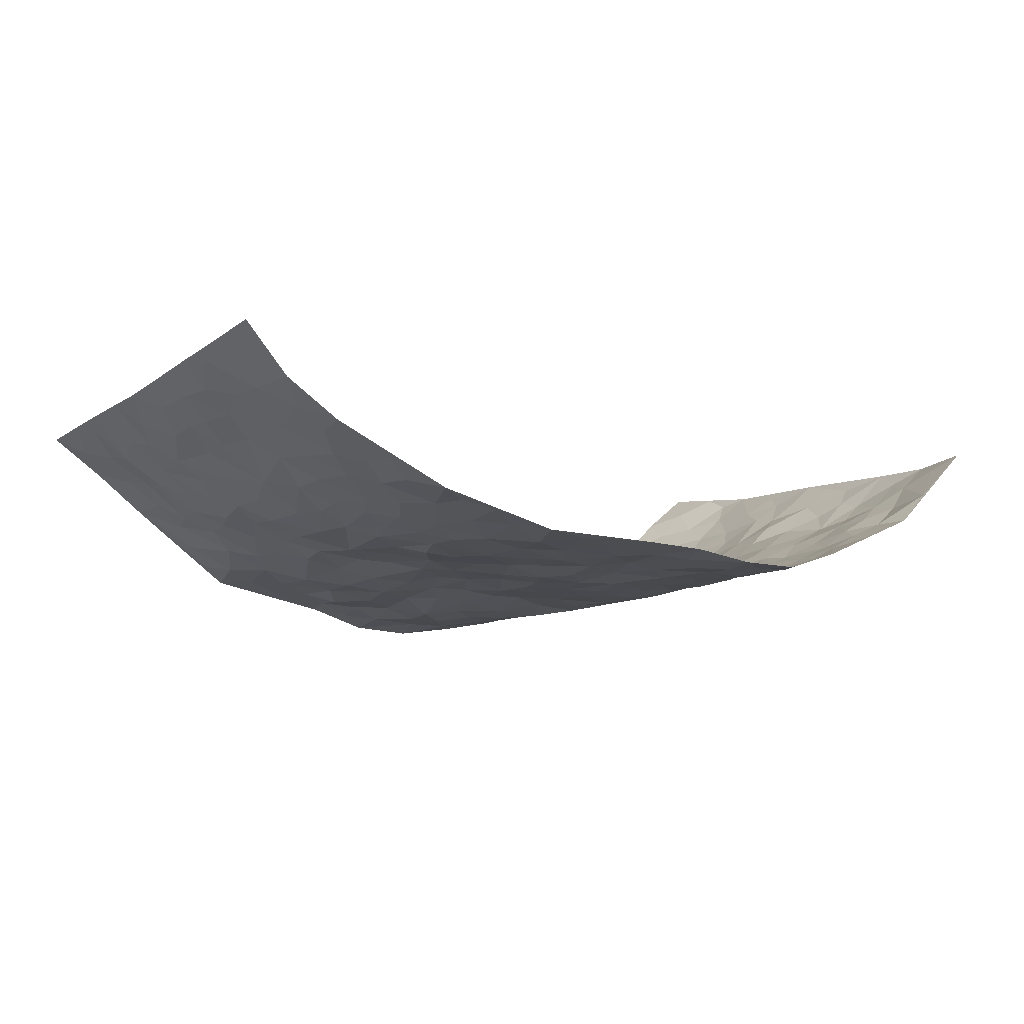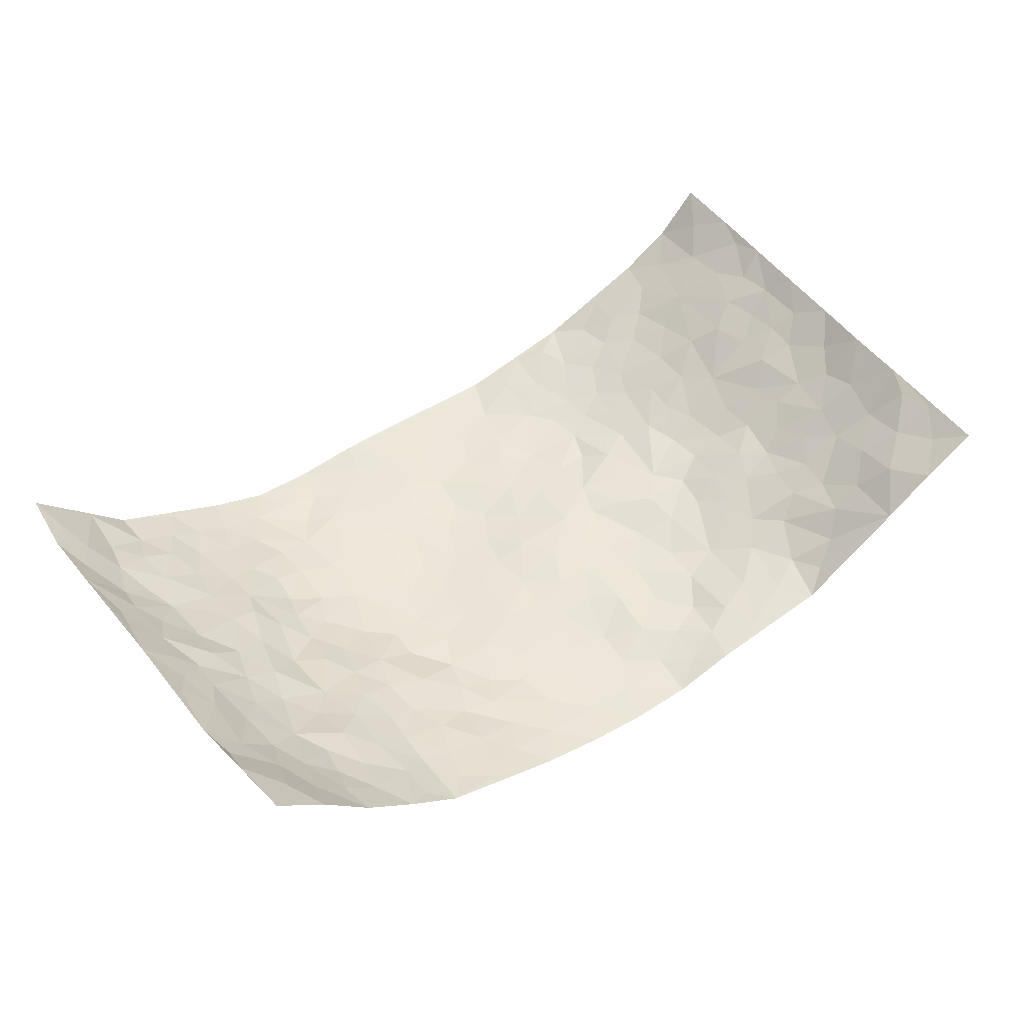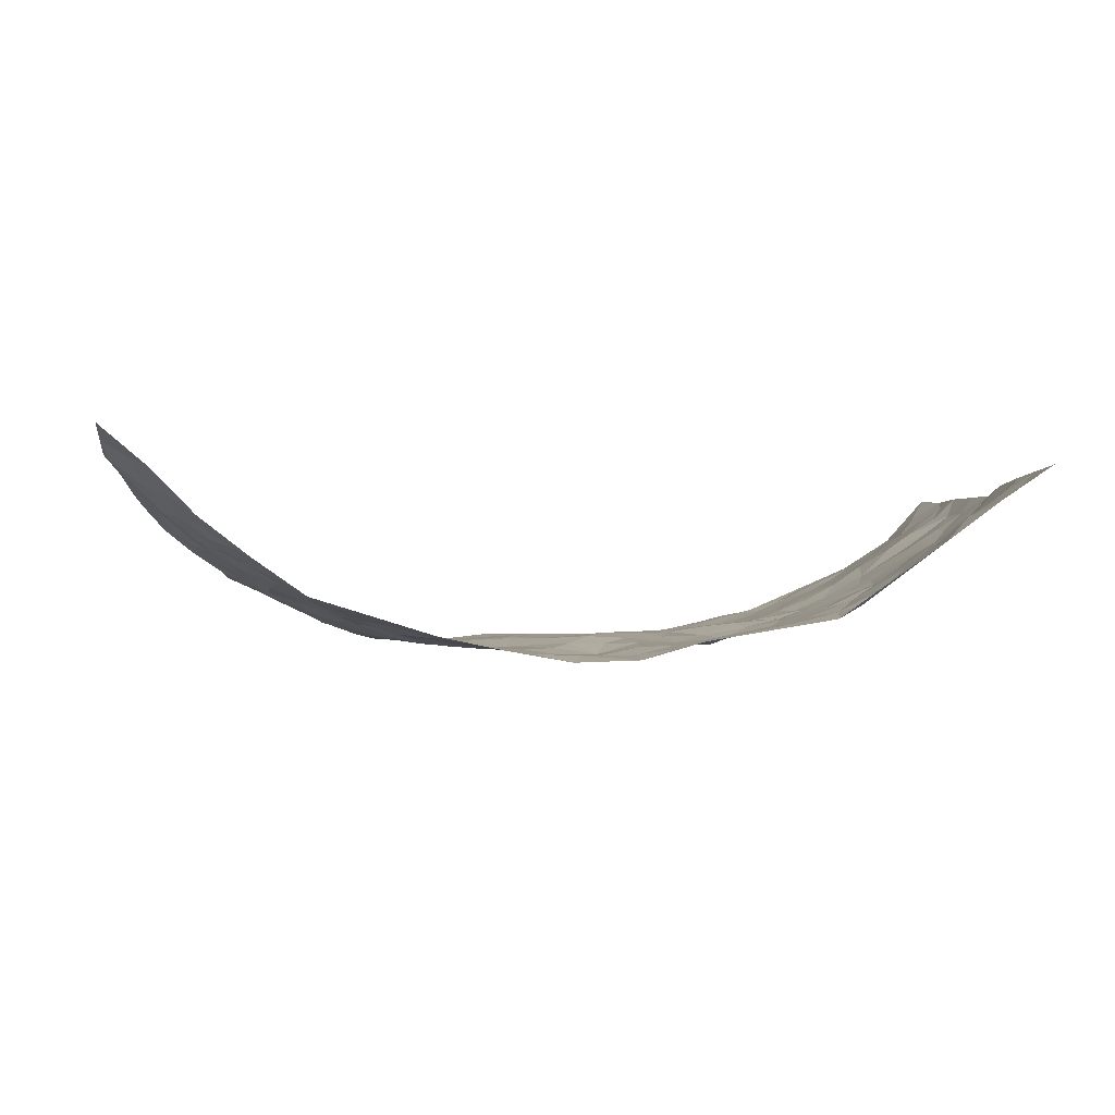
<metadata>
{"format":"obj","ext":"obj","renderer":"f3d","projection":"perspective","resolution":1024,"background":"white","views":[{"elev":-12.0,"azim":-33.6,"up":"+Z"},{"elev":49.5,"azim":144.8,"up":"+Z"},{"elev":-2.9,"azim":175.6,"up":"+Z"}]}
</metadata>
<code>
v -0.8992 0.01147 0.2333
v -0.8866 1.008 0.2249
v 0.8878 -0.004139 0.2238
v 0.862 0.9833 0.2903
v -0.7599 0.4004 0.1025
v -0.9095 0.5101 0.2069
v -0.8128 0.3661 0.1358
v 0.000522 0.001426 -0.075
v -0.9057 0.263 0.2195
v -0.8667 0.3476 0.1741
v -0.7136 0.008522 0.07598
v -0.9073 0.1378 0.2217
v -0.6832 0.299 0.06715
v -0.8155 0.01086 0.1412
v -0.7935 0.2974 0.1377
v -0.4856 0.003737 -0.02322
v -0.8924 0.1998 0.2049
v -0.2925 0.1666 -0.07292
v -0.7385 0.3299 0.1025
v -0.8177 0.1296 0.147
v -0.8627 0.07381 0.1896
v -0.7642 0.07209 0.1074
v -0.6554 0.1318 0.04489
v -0.7019 0.08082 0.07065
v -0.8233 0.2172 0.155
v -0.8538 0.2802 0.1733
v -0.7362 0.1841 0.09797
v -0.671 0.2152 0.05496
v -0.8189 0.4963 0.1339
v -0.9073 0.3861 0.2132
v -0.6852 1.003 0.08212
v -0.5279 0.2256 -0.01115
v 0.2638 0.1555 -0.08759
v -0.893 0.758 0.2215
v -0.3644 0.3934 -0.06086
v -0.7416 0.7601 0.09359
v -0.7454 0.8381 0.1149
v -0.572 0.4456 -0.005991
v -0.5863 0.6096 0.001273
v -0.4831 0.9985 -0.06075
v -0.8785 0.6957 0.2038
v -0.6444 0.5673 0.02355
v -0.3887 0.7537 -0.08
v -0.5024 0.2822 -0.02333
v -0.4555 0.2263 -0.03858
v -0.4894 0.1645 -0.02376
v -0.4444 0.6367 -0.05608
v -0.3626 0.5607 -0.06042
v 0.1698 0.4729 -0.1047
v -0.3329 0.2209 -0.07049
v -0.2085 0.608 -0.08874
v -0.3725 0.6291 -0.07102
v -0.3006 0.058 -0.06339
v -0.6095 0.7145 0.01122
v -0.3927 0.1944 -0.05408
v -0.8206 0.6265 0.1411
v -0.03619 0.3477 -0.0995
v 0.06016 0.3388 -0.1029
v 0.3024 0.4495 -0.09835
v -0.09208 0.5508 -0.08004
v -0.1626 0.5548 -0.08033
v 0.09647 0.6291 -0.09237
v -0.6158 0.3504 0.02605
v -0.7191 0.5806 0.07014
v -0.8688 0.8187 0.206
v -0.5499 0.1328 0.001492
v -0.3653 0.01324 -0.04964
v -0.7564 0.4746 0.1031
v -0.6041 0.1762 0.02018
v -0.6015 0.02256 0.02512
v -0.2454 0.002127 -0.07672
v -0.6011 0.09246 0.02557
v -0.5396 0.05626 -0.005682
v -0.427 0.03869 -0.03324
v -0.446 0.1055 -0.0307
v -0.8307 0.6947 0.1589
v -0.8835 0.8831 0.2182
v -0.7088 0.5155 0.06593
v 0.001873 0.9935 -0.1406
v -0.7601 0.6831 0.1047
v -0.5507 0.3185 -0.003054
v -0.5072 0.4632 -0.03282
v 0.009359 0.5702 -0.09281
v -0.04612 0.4819 -0.08486
v 0.005383 0.4186 -0.09707
v -0.1231 0.1283 -0.08473
v -0.5576 0.6728 -0.01383
v -0.8588 0.5714 0.1654
v -0.7006 0.6973 0.06467
v -0.4445 0.2981 -0.04251
v -0.615 0.2715 0.0261
v -0.4935 0.6896 -0.039
v -0.1698 0.4842 -0.07683
v -0.2598 0.4354 -0.07128
v -0.6314 0.6538 0.0147
v -0.009481 0.1165 -0.08626
v -0.4113 0.5114 -0.05388
v -0.342 0.2883 -0.06944
v -0.238 0.5026 -0.07805
v -0.1784 0.3808 -0.07911
v -0.897 0.6336 0.2174
v -0.6816 0.6287 0.04606
v -0.7743 0.5873 0.1049
v -0.3596 0.1111 -0.05336
v -0.5155 0.5355 -0.03197
v -0.6627 0.4112 0.04253
v -0.1276 0.3236 -0.08498
v -0.1471 0.2494 -0.08515
v -0.5094 0.6136 -0.02908
v 0.112 0.7259 -0.1096
v -0.001354 0.2148 -0.09222
v -0.07035 0.2728 -0.08875
v 0.007009 0.2879 -0.09941
v -0.4257 0.3646 -0.05067
v -0.195 0.1841 -0.08028
v -0.6376 0.4927 0.02348
v -0.5465 0.3843 -0.008238
v -0.4857 0.3937 -0.03164
v -0.3041 0.5242 -0.06722
v -0.2571 0.35 -0.07723
v -0.3518 0.4675 -0.06034
v -0.2248 0.2706 -0.08334
v -0.08864 0.4109 -0.08954
v -0.5848 0.5353 -0.006182
v -0.08985 0.1982 -0.09031
v -0.2127 0.09346 -0.08283
v -0.3969 0.2587 -0.05671
v -0.8699 0.4469 0.1739
v -0.8195 0.4291 0.1401
v 0.09554 0.4218 -0.1029
v 0.2116 0.236 -0.09279
v 0.08578 0.5157 -0.09754
v 0.02228 0.4869 -0.09518
v 0.1697 0.3916 -0.105
v 0.7437 0.4924 0.1199
v 0.2242 0.4321 -0.1053
v 0.2701 0.3119 -0.09269
v 0.1644 0.5665 -0.09923
v 0.1247 0.9972 -0.1193
v -0.2917 0.6182 -0.08605
v 0.4217 0.8787 -0.05069
v 0.4814 0.9966 -0.02221
v -0.2131 0.778 -0.1082
v -0.05673 0.8595 -0.1276
v -0.3208 0.3486 -0.07559
v -0.4552 0.5666 -0.05183
v -0.07355 0.05265 -0.08108
v -0.158 0.02213 -0.07896
v 0.1239 0.001526 -0.07636
v 0.01585 0.8565 -0.1261
v -0.0142 0.6979 -0.1025
v 0.4251 0.1952 -0.07273
v 0.3449 0.2884 -0.08481
v 0.5822 0.5246 0.0002279
v 0.5182 0.5446 -0.02038
v 0.4573 0.1338 -0.06434
v 0.5178 0.2263 -0.03091
v 0.4177 0.3607 -0.0751
v 0.02638 0.6394 -0.09264
v -0.05616 0.6266 -0.0883
v -0.1448 0.7264 -0.1024
v -0.08414 0.6899 -0.103
v -0.05914 0.786 -0.1248
v -0.134 0.6308 -0.09166
v 0.02312 0.7719 -0.1126
v 0.2466 0.9969 -0.09409
v -0.01708 0.9227 -0.1278
v -0.2678 0.8447 -0.1066
v -0.1967 0.8769 -0.1083
v -0.3139 0.7796 -0.09355
v -0.2397 0.9956 -0.1019
v -0.2265 0.6925 -0.1009
v -0.3169 0.6988 -0.09325
v -0.1375 0.8256 -0.1112
v -0.1216 0.9936 -0.1361
v 0.222 0.7439 -0.1096
v 0.1788 0.6662 -0.09776
v 0.3318 0.5934 -0.09165
v 0.2659 0.5216 -0.1038
v 0.2717 0.6642 -0.1038
v 0.4226 0.7424 -0.05367
v 0.356 0.6804 -0.07148
v 0.2895 0.7317 -0.09557
v 0.07115 0.926 -0.1251
v 0.08165 0.8199 -0.1161
v 0.1486 0.855 -0.1146
v 0.2521 0.8713 -0.09602
v 0.3244 0.7918 -0.08678
v 0.2374 0.594 -0.1041
v -0.8089 0.8749 0.1668
v -0.6536 0.822 0.04133
v -0.8099 0.7836 0.1464
v -0.7837 1.005 0.1553
v -0.842 0.9484 0.1882
v -0.7447 0.9275 0.1311
v -0.6897 0.8909 0.07696
v -0.5863 0.9329 -4.559e-05
v -0.6314 0.8904 0.03608
v -0.6614 0.7512 0.04176
v -0.5485 0.8167 -0.02161
v -0.6021 0.7849 0.01116
v -0.5039 0.9029 -0.04571
v -0.3857 0.8768 -0.07138
v -0.535 0.9626 -0.0344
v -0.4588 0.8167 -0.05548
v -0.4362 0.9365 -0.06284
v -0.3397 0.9712 -0.08267
v -0.5035 0.7617 -0.03783
v -0.3155 0.8994 -0.08525
v -0.2543 0.9283 -0.09716
v 0.1599 0.782 -0.1147
v 0.257 0.8023 -0.096
v 0.1907 0.9315 -0.1063
v 0.3919 0.8106 -0.06224
v 0.3362 0.8787 -0.0721
v 0.3777 0.9808 -0.05443
v 0.2886 0.9355 -0.08251
v 0.4371 0.9468 -0.04177
v 0.3853 0.492 -0.08267
v 0.3307 0.5272 -0.09403
v 0.4793 0.6016 -0.03474
v 0.4308 0.6625 -0.05275
v 0.4066 0.586 -0.06444
v 0.3572 0.1888 -0.08687
v 0.4835 0.3336 -0.05661
v 0.4605 0.521 -0.05375
v 0.3505 0.3865 -0.08578
v -0.1227 0.9098 -0.1261
v -0.1809 0.9542 -0.1167
v 0.3244 0.1316 -0.09354
v 0.5991 0.0134 0.00102
v 0.2047 0.3317 -0.09833
v 0.2753 0.3832 -0.09597
v 0.5751 0.2464 -0.008989
v 0.6808 0.992 0.1235
v 0.8942 0.2433 0.2231
v 0.4848 0.8099 -0.0258
v 0.6863 0.4842 0.07321
v 0.4817 0.7444 -0.02803
v 0.8861 0.4904 0.2413
v 0.6492 0.2918 0.03615
v 0.507 0.4665 -0.03713
v 0.7468 0.3083 0.08658
v 0.5522 0.4138 -0.01174
v 0.4869 0.0003792 -0.04926
v 0.09227 0.2512 -0.09109
v 0.5037 0.07573 -0.04639
v 0.1374 0.3173 -0.1011
v 0.4195 0.2652 -0.0707
v 0.8242 0.2604 0.1439
v 0.6206 0.4597 0.03172
v 0.5692 0.0812 -0.01384
v 0.451 0.4253 -0.06302
v 0.5897 0.3691 0.01555
v 0.2901 0.2315 -0.08686
v 0.479 0.2703 -0.0523
v 0.2675 0.07655 -0.09352
v 0.3712 -0.000162 -0.08896
v 0.247 0.0001056 -0.0907
v 0.204 0.113 -0.09035
v 0.07 0.1688 -0.08345
v 0.1475 0.1881 -0.08866
v 0.602 0.1459 0.0005217
v 0.7392 0.4197 0.09907
v 0.7186 0.2184 0.07363
v 0.6335 0.07914 0.0214
v 0.6447 0.3821 0.04449
v 0.6914 0.3368 0.06168
v 0.8283 0.3206 0.1595
v 0.7094 0.5643 0.08941
v 0.6681 0.1437 0.04543
v 0.7312 0.147 0.08033
v 0.7937 0.3635 0.131
v 0.8683 0.3428 0.2015
v 0.823 0.4324 0.1705
v 0.5699 0.3108 -0.001629
v 0.7821 0.1021 0.105
v 0.336 0.0614 -0.08746
v 0.4144 0.06712 -0.07935
v 0.07246 0.07711 -0.08122
v 0.1448 0.07072 -0.0844
v 0.883 0.7381 0.2555
v 0.7072 0.07824 0.05443
v 0.6391 0.2141 0.02441
v 0.877 0.4166 0.2219
v 0.8343 0.5017 0.1917
v 0.7729 0.2471 0.1021
v 0.5291 0.1474 -0.03363
v 0.7114 0.0007673 0.05096
v 0.5018 0.3926 -0.0429
v 0.8634 0.05893 0.1946
v 0.8983 0.1198 0.2169
v 0.7966 0.176 0.1216
v 0.8372 0.1198 0.1632
v 0.7803 0.006466 0.1183
v 0.8693 0.1824 0.188
v 0.6426 0.554 0.04602
v 0.6683 0.6314 0.05727
v 0.5732 0.6346 0.006273
v 0.7753 0.6867 0.1435
v 0.6064 0.7689 0.04614
v 0.8696 0.6151 0.2328
v 0.7303 0.6384 0.1032
v 0.794 0.5889 0.1613
v 0.7007 0.7413 0.08982
v 0.7902 0.525 0.1502
v 0.8413 0.5659 0.2004
v 0.8204 0.6514 0.1909
v 0.6212 0.691 0.03658
v 0.5502 0.722 0.009553
v 0.5008 0.6721 -0.01788
v 0.7853 0.8449 0.1808
v 0.6754 0.8681 0.0897
v 0.7628 0.7722 0.1406
v 0.8253 0.7701 0.1999
v 0.7306 0.8392 0.1308
v 0.8706 0.8609 0.2706
v 0.664 0.7999 0.07312
v 0.8657 0.8007 0.2428
v 0.6927 0.9264 0.1187
v 0.7681 0.9871 0.2116
v 0.5825 0.9949 0.04788
v 0.7525 0.9181 0.1718
v 0.813 0.9154 0.2345
v 0.6277 0.9312 0.06977
v 0.5402 0.899 0.01011
v 0.4856 0.8796 -0.026
v 0.5333 0.9673 0.00989
v 0.5522 0.8194 0.01564
v 0.6105 0.8583 0.04866
f 29 6 128
f 12 21 20
f 26 10 9
f 55 45 46
f 27 19 15
f 26 9 17
f 101 6 88
f 12 1 21
f 7 15 19
f 125 86 96
f 84 123 85
f 129 29 128
f 25 27 15
f 12 20 17
f 73 75 66
f 22 14 11
f 26 17 25
f 9 12 17
f 25 15 26
f 5 129 7
f 52 146 48
f 55 18 50
f 7 19 5
f 20 27 25
f 124 82 105
f 41 76 34
f 20 14 22
f 14 20 21
f 14 21 1
f 24 22 11
f 24 27 22
f 72 66 69
f 69 32 91
f 70 24 11
f 24 23 27
f 17 20 25
f 27 20 22
f 10 15 7
f 10 26 15
f 23 28 27
f 27 13 19
f 28 23 69
f 13 27 28
f 119 121 94
f 10 7 129
f 6 30 128
f 9 10 30
f 36 192 80
f 80 102 89
f 118 81 44
f 64 103 78
f 115 126 86
f 45 32 46
f 91 63 13
f 129 68 29
f 95 87 54
f 95 54 199
f 202 40 204
f 82 97 105
f 29 88 6
f 18 55 104
f 148 126 71
f 38 82 124
f 50 18 122
f 117 82 38
f 5 19 106
f 82 117 118
f 80 64 102
f 127 45 55
f 194 77 190
f 98 35 114
f 39 124 105
f 127 50 98
f 106 19 13
f 66 75 46
f 39 95 42
f 63 117 38
f 95 89 102
f 101 56 76
f 51 140 99
f 18 53 126
f 62 83 132
f 45 127 90
f 112 113 57
f 103 29 68
f 130 85 58
f 109 39 105
f 35 94 121
f 113 246 58
f 151 165 163
f 120 100 94
f 114 127 98
f 192 190 65
f 95 39 87
f 36 191 37
f 67 104 74
f 56 101 88
f 13 63 106
f 192 34 76
f 268 241 243
f 108 115 125
f 93 84 60
f 133 84 85
f 156 288 157
f 101 76 41
f 80 103 64
f 105 97 146
f 99 61 51
f 92 109 47
f 125 96 111
f 158 227 153
f 75 104 55
f 69 66 32
f 81 91 32
f 106 78 68
f 42 64 78
f 77 34 65
f 24 70 72
f 75 73 16
f 16 71 67
f 2 34 77
f 13 28 91
f 103 56 88
f 56 80 76
f 72 69 23
f 11 16 70
f 16 73 70
f 16 67 74
f 115 18 126
f 24 72 23
f 73 72 70
f 16 74 75
f 72 73 66
f 32 45 44
f 84 83 60
f 66 46 32
f 78 106 116
f 117 63 81
f 67 53 104
f 103 68 78
f 69 91 28
f 36 80 89
f 106 38 116
f 106 68 5
f 81 118 117
f 62 132 138
f 32 44 81
f 53 67 71
f 57 58 85
f 123 100 107
f 93 60 61
f 33 230 224
f 8 96 147
f 132 133 130
f 140 48 119
f 93 100 123
f 122 98 50
f 164 60 160
f 53 71 126
f 125 112 108
f 193 194 195
f 75 55 46
f 63 91 81
f 56 103 80
f 196 198 31
f 18 104 53
f 121 48 97
f 38 106 63
f 118 97 82
f 97 35 121
f 51 172 140
f 130 134 49
f 87 39 109
f 288 252 263
f 97 114 35
f 47 43 92
f 57 113 58
f 248 130 58
f 34 101 41
f 114 90 127
f 116 124 42
f 145 94 35
f 118 114 97
f 167 79 175
f 98 145 35
f 85 123 57
f 43 47 52
f 199 36 89
f 42 78 116
f 159 83 62
f 88 29 103
f 74 104 75
f 118 44 90
f 173 140 172
f 42 95 102
f 190 192 37
f 65 190 77
f 89 95 199
f 125 111 112
f 92 87 109
f 18 115 122
f 177 180 176
f 112 57 107
f 109 105 146
f 93 94 100
f 285 286 275
f 96 86 147
f 137 232 131
f 57 123 107
f 87 92 208
f 49 134 136
f 132 130 49
f 161 164 162
f 50 127 55
f 122 108 107
f 122 107 100
f 48 140 52
f 118 90 114
f 99 119 94
f 123 84 93
f 36 37 192
f 48 121 119
f 120 122 100
f 39 42 124
f 38 124 116
f 248 58 246
f 44 45 90
f 98 122 120
f 146 52 47
f 94 93 99
f 168 209 170
f 212 183 188
f 202 197 200
f 42 102 64
f 107 108 112
f 99 93 61
f 8 280 96
f 112 111 113
f 125 115 86
f 115 108 122
f 128 30 10
f 5 68 129
f 10 129 128
f 132 49 138
f 83 84 133
f 130 133 85
f 83 133 132
f 248 134 130
f 156 152 224
f 151 110 165
f 212 186 211
f 153 224 249
f 254 251 244
f 246 261 262
f 225 158 249
f 49 136 179
f 185 184 150
f 214 188 181
f 181 188 182
f 161 163 174
f 143 170 172
f 110 211 185
f 184 79 167
f 174 228 169
f 62 110 159
f 163 150 144
f 210 169 229
f 170 143 168
f 176 211 110
f 98 120 145
f 94 145 120
f 48 146 97
f 109 146 47
f 148 86 126
f 147 86 148
f 71 8 148
f 8 147 148
f 244 276 254
f 232 136 134
f 174 143 161
f 60 83 160
f 163 162 151
f 159 160 83
f 261 281 262
f 259 281 149
f 219 220 59
f 246 113 111
f 33 255 131
f 157 256 152
f 137 255 153
f 230 278 279
f 262 260 33
f 154 155 242
f 131 255 137
f 248 131 232
f 281 280 149
f 259 258 278
f 220 179 59
f 159 151 160
f 162 160 151
f 164 61 60
f 228 174 144
f 144 174 163
f 159 110 151
f 161 172 164
f 186 184 185
f 161 162 163
f 61 164 51
f 160 162 164
f 187 217 213
f 150 163 165
f 205 202 200
f 79 184 139
f 170 43 173
f 174 169 143
f 161 143 172
f 167 144 150
f 176 180 183
f 172 170 173
f 223 226 221
f 185 150 165
f 99 140 119
f 207 206 203
f 172 51 164
f 43 52 173
f 173 52 140
f 167 175 228
f 228 229 169
f 210 168 169
f 177 110 62
f 189 138 179
f 62 138 177
f 136 232 233
f 181 182 222
f 150 184 167
f 178 180 189
f 49 179 138
f 177 138 189
f 180 178 182
f 178 179 220
f 307 308 304
f 222 223 221
f 215 187 188
f 176 183 212
f 187 213 186
f 214 215 188
f 185 211 186
f 237 181 239
f 182 188 183
f 110 185 165
f 216 215 141
f 211 176 212
f 182 183 180
f 176 110 177
f 213 184 186
f 178 189 179
f 177 189 180
f 195 190 37
f 197 198 200
f 195 194 190
f 34 192 65
f 80 192 76
f 37 196 195
f 194 2 77
f 193 2 194
f 196 37 191
f 31 193 195
f 198 196 191
f 31 195 196
f 199 201 191
f 197 204 31
f 198 191 201
f 31 198 197
f 201 199 54
f 36 199 191
f 54 208 201
f 208 43 205
f 208 54 87
f 198 201 200
f 206 205 203
f 43 170 203
f 210 207 209
f 40 202 206
f 31 204 40
f 197 202 204
f 208 205 200
f 43 203 205
f 205 206 202
f 203 209 207
f 171 40 207
f 40 206 207
f 208 200 201
f 43 208 92
f 170 209 203
f 168 143 169
f 207 210 171
f 168 210 209
f 188 187 212
f 212 187 186
f 166 139 213
f 184 213 139
f 237 214 181
f 215 214 141
f 216 141 218
f 213 217 166
f 142 166 216
f 217 216 166
f 187 215 217
f 216 217 215
f 237 141 214
f 142 216 218
f 223 222 182
f 179 136 59
f 223 220 219
f 267 238 251
f 237 327 141
f 223 182 178
f 158 290 253
f 220 223 178
f 59 233 227
f 233 59 136
f 248 246 131
f 153 249 158
f 251 254 267
f 223 219 226
f 111 261 246
f 297 251 238
f 276 256 157
f 167 228 144
f 229 228 175
f 175 171 229
f 229 171 210
f 260 257 33
f 265 271 272
f 266 289 283
f 269 243 250
f 249 224 152
f 266 283 271
f 227 233 137
f 253 227 158
f 325 313 320
f 135 264 275
f 310 329 239
f 270 298 297
f 249 256 225
f 275 273 269
f 311 222 221
f 155 154 299
f 234 276 157
f 310 311 299
f 222 239 181
f 221 226 155
f 266 263 252
f 242 290 244
f 264 273 275
f 273 264 243
f 242 244 154
f 276 290 225
f 288 234 157
f 240 282 302
f 275 286 306
f 225 290 158
f 234 263 284
f 241 254 276
f 233 232 137
f 137 153 227
f 264 135 238
f 244 251 154
f 260 259 257
f 227 253 219
f 33 224 255
f 154 297 299
f 240 302 307
f 297 154 251
f 264 268 243
f 253 226 219
f 271 284 263
f 277 294 293
f 290 242 253
f 241 234 284
f 59 227 219
f 242 155 226
f 252 245 231
f 157 152 156
f 257 230 33
f 152 256 249
f 278 230 257
f 262 33 131
f 224 153 255
f 259 278 257
f 134 248 232
f 230 279 224
f 96 261 111
f 261 96 280
f 280 281 261
f 246 262 131
f 252 247 245
f 268 267 241
f 283 277 272
f 288 247 252
f 275 274 285
f 295 291 294
f 267 268 264
f 263 234 288
f 309 310 299
f 290 276 244
f 283 272 271
f 267 254 241
f 265 243 241
f 236 240 285
f 297 238 270
f 303 305 298
f 241 276 234
f 221 155 299
f 272 277 293
f 250 243 287
f 286 285 240
f 284 271 265
f 271 263 266
f 295 3 291
f 225 256 276
f 241 284 265
f 289 266 231
f 3 292 291
f 321 235 323
f 293 294 296
f 279 278 258
f 245 279 258
f 279 156 224
f 260 281 259
f 280 8 149
f 262 281 260
f 231 266 252
f 267 264 238
f 306 304 270
f 283 289 295
f 243 269 273
f 236 269 250
f 294 292 296
f 274 236 285
f 269 274 275
f 250 287 293
f 245 289 231
f 236 274 269
f 156 279 247
f 242 226 253
f 247 279 245
f 243 265 287
f 288 156 247
f 265 272 293
f 296 292 236
f 293 287 265
f 295 294 277
f 277 283 295
f 236 250 296
f 289 3 295
f 292 294 291
f 293 296 250
f 300 304 308
f 325 320 235
f 329 330 326
f 270 304 303
f 270 303 298
f 309 305 301
f 135 306 270
f 299 297 298
f 298 309 299
f 238 135 270
f 300 314 305
f 303 300 305
f 304 306 307
f 300 303 304
f 282 319 315
f 322 325 235
f 275 306 135
f 307 306 286
f 240 307 286
f 308 307 302
f 302 282 308
f 308 282 315
f 305 309 298
f 310 309 301
f 310 301 329
f 310 239 311
f 222 311 239
f 299 311 221
f 319 312 315
f 312 323 316
f 301 305 318
f 305 314 316
f 300 308 315
f 316 314 312
f 312 314 315
f 315 314 300
f 323 312 324
f 316 313 318
f 282 4 317
f 330 313 325
f 4 321 324
f 235 320 323
f 282 317 319
f 312 319 317
f 326 325 322
f 316 320 313
f 316 318 305
f 142 218 327
f 327 218 141
f 316 323 320
f 324 312 317
f 4 324 317
f 321 323 324
f 318 313 330
f 328 326 322
f 326 327 329
f 329 327 237
f 326 328 327
f 322 142 328
f 327 328 142
f 329 237 239
f 301 318 330
f 326 330 325
f 330 329 301

</code>
